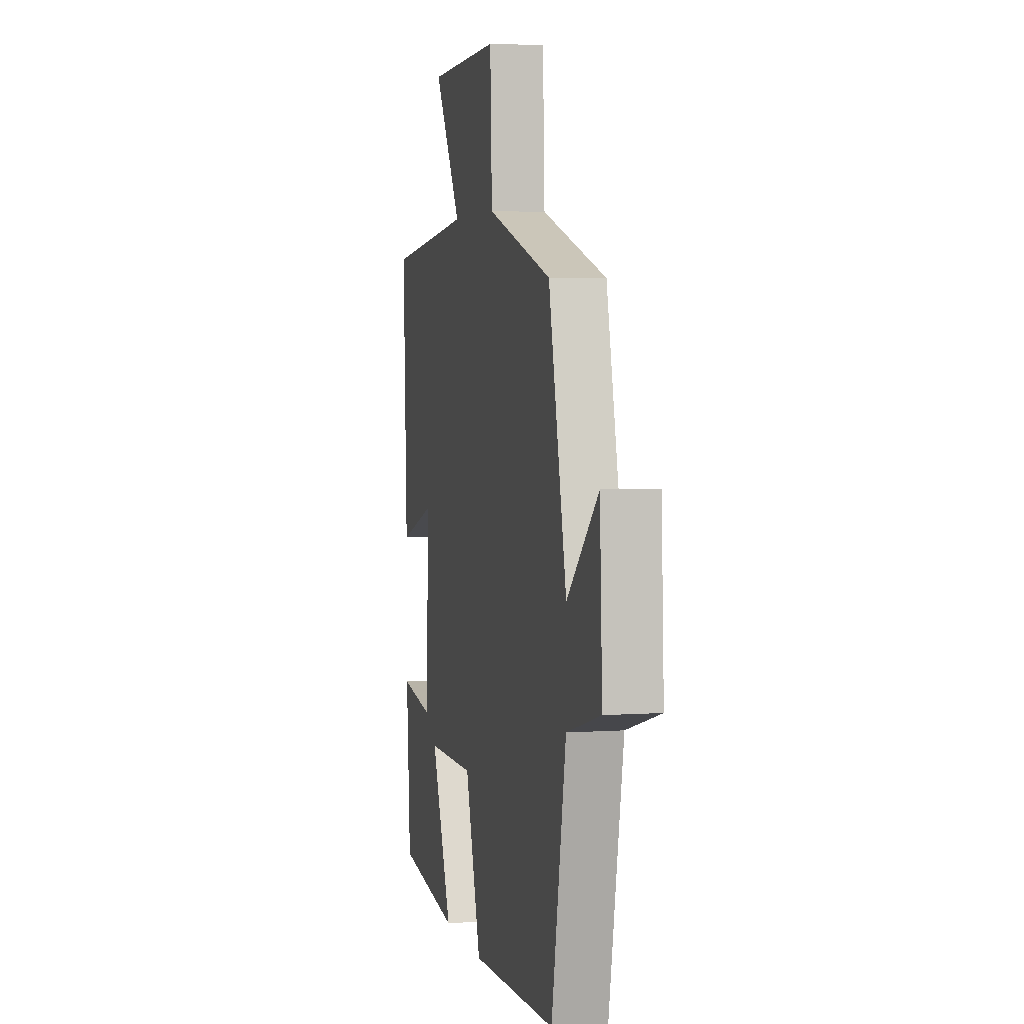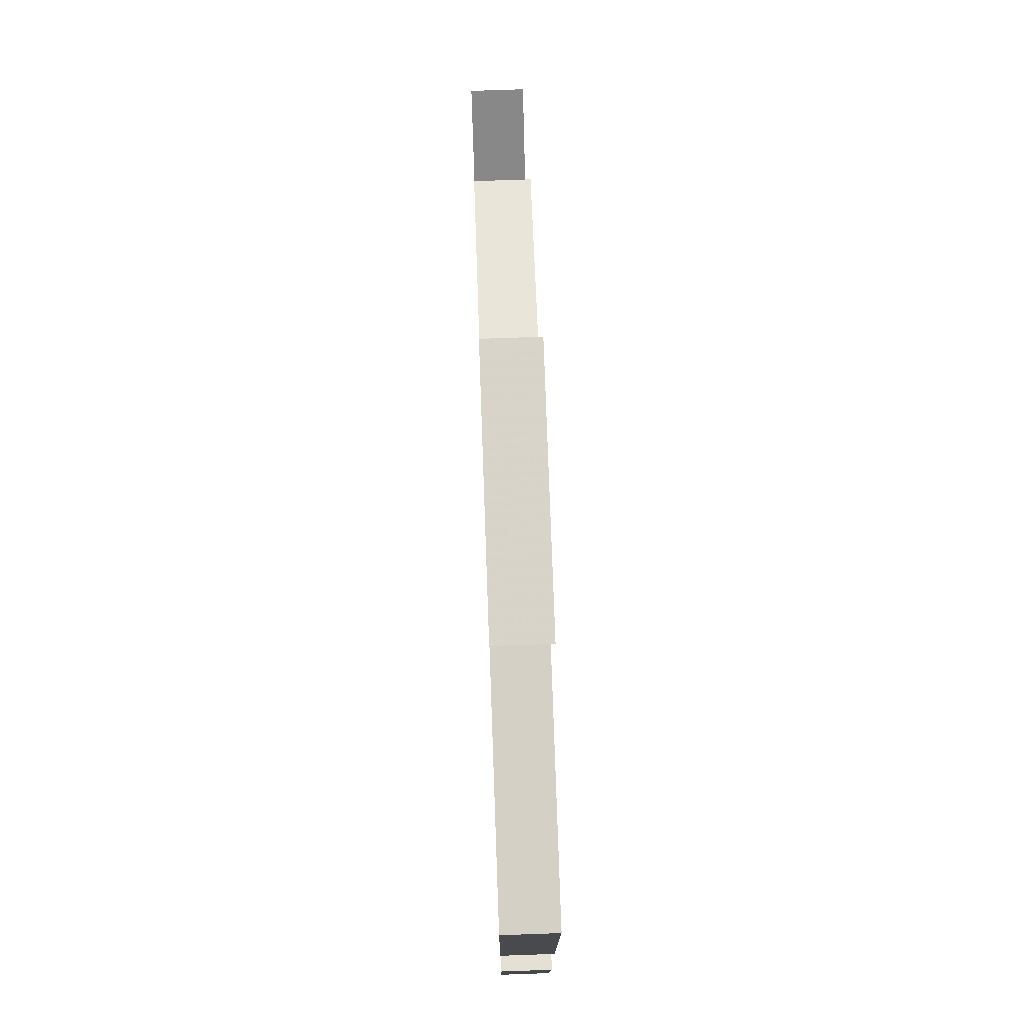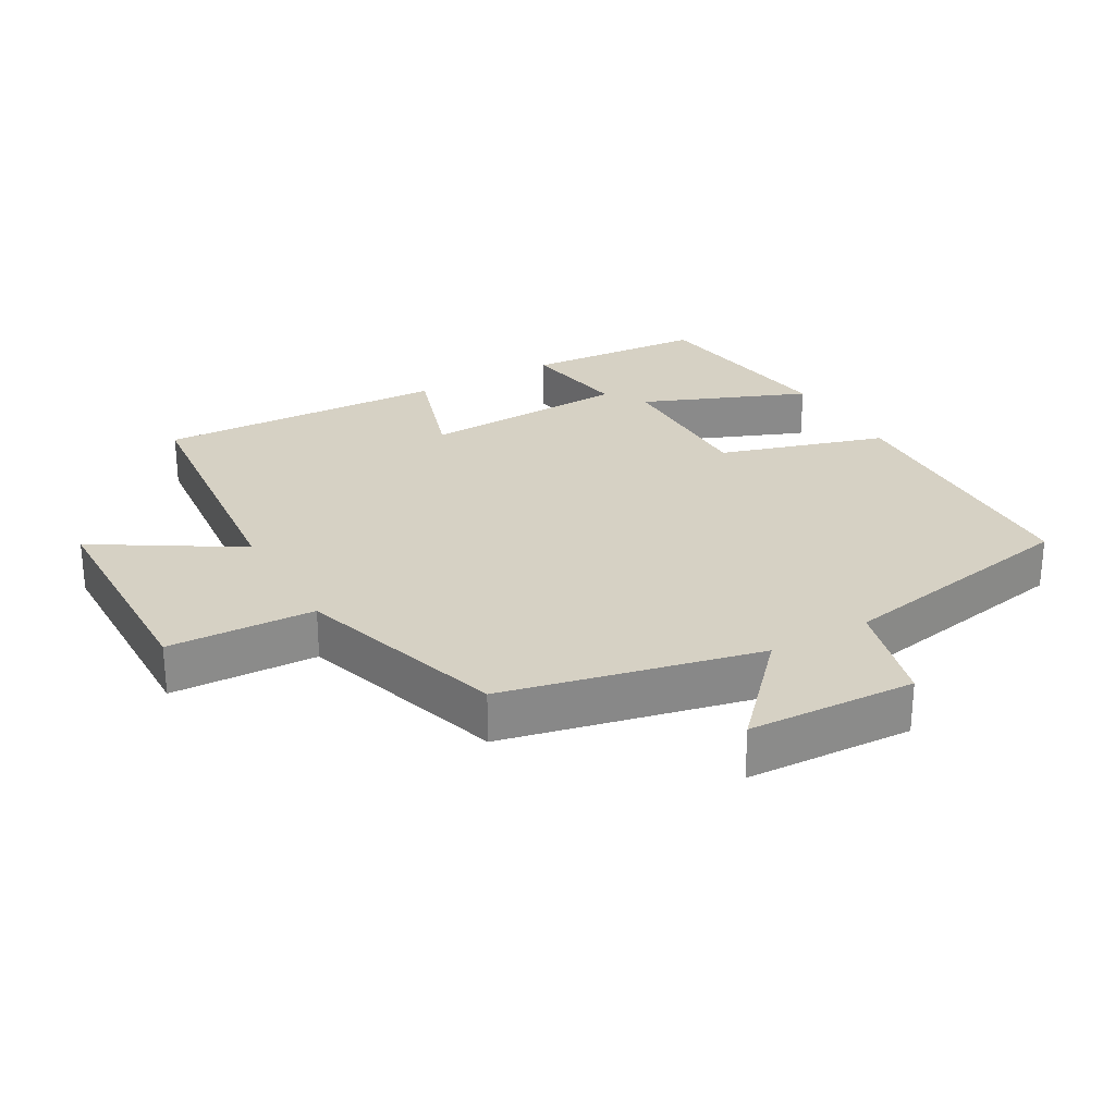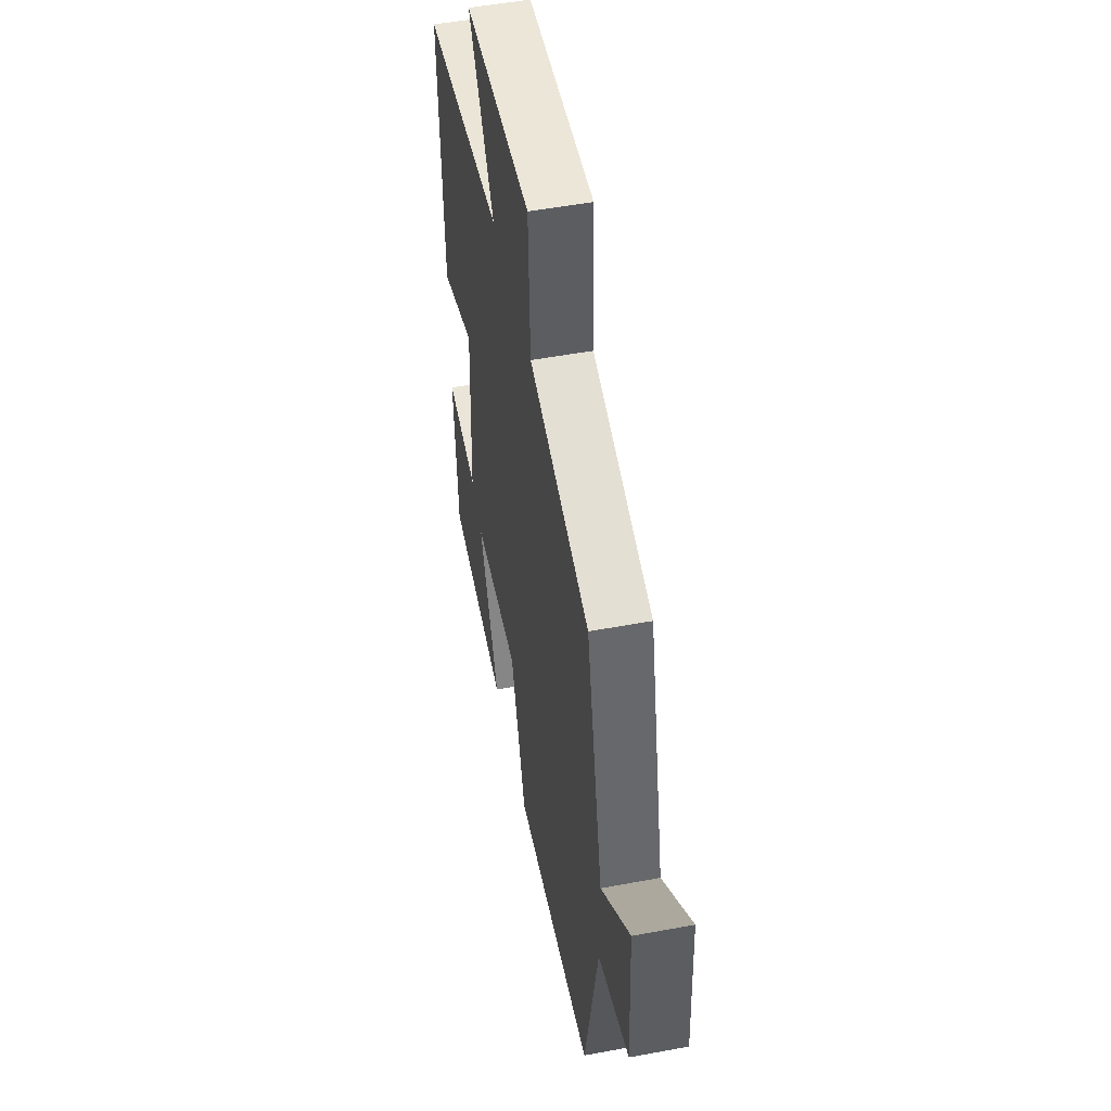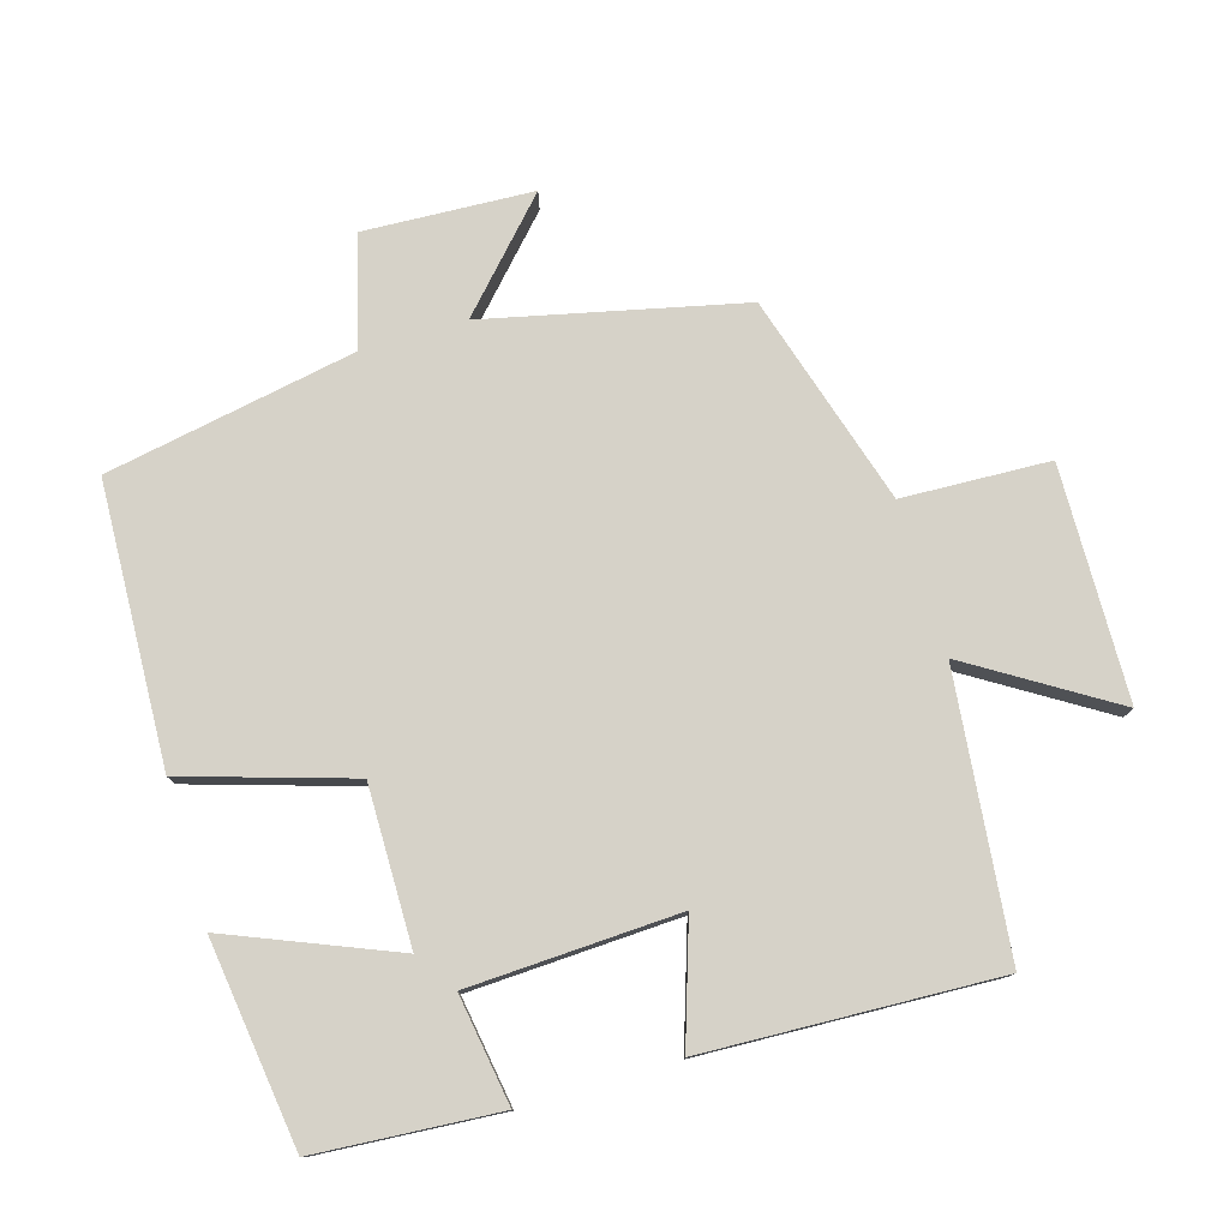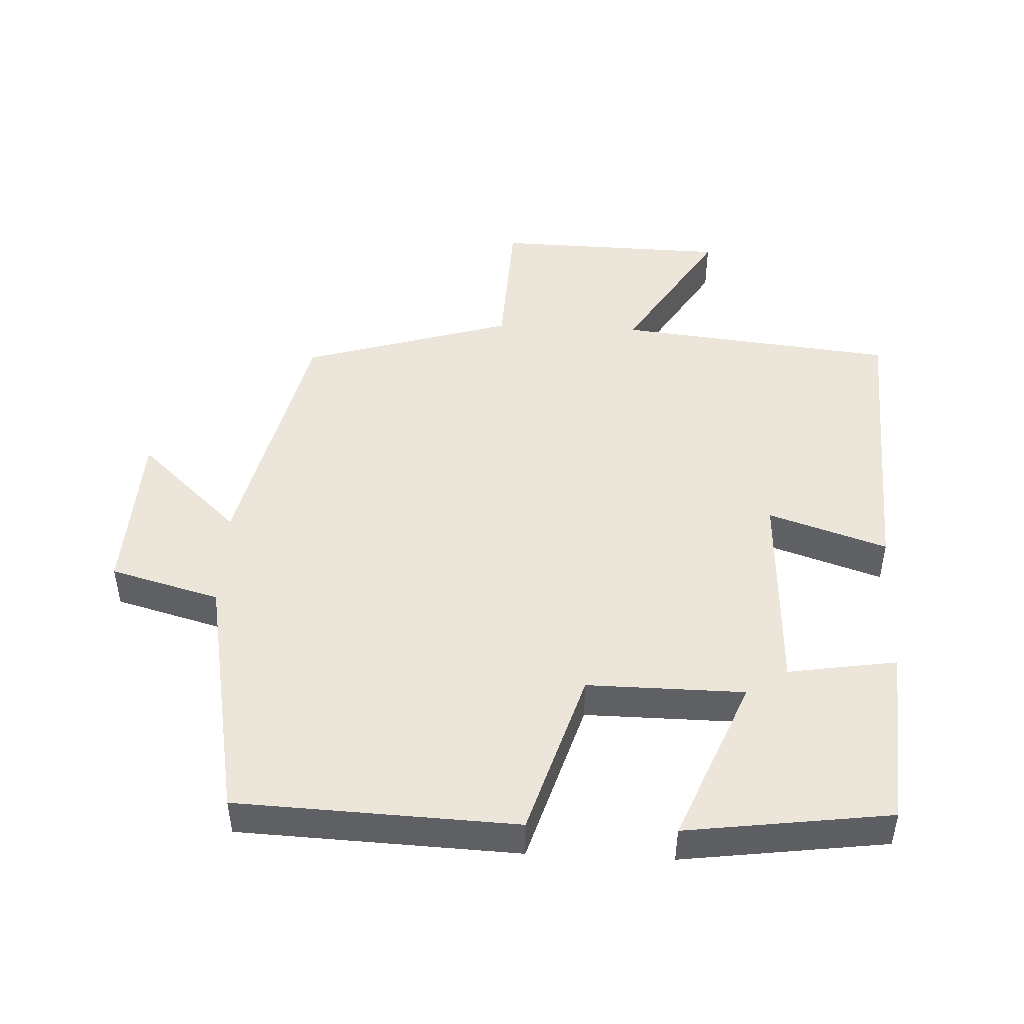
<metadata>
{"format":"obj","ext":"obj","renderer":"f3d","projection":"perspective","resolution":1024,"background":"white","views":[{"elev":4.0,"azim":77.0,"up":"+Z"},{"elev":74.4,"azim":-92.0,"up":"+Z"},{"elev":26.9,"azim":60.1,"up":"+Y"},{"elev":51.1,"azim":78.5,"up":"+Z"},{"elev":77.9,"azim":-106.5,"up":"+Y"},{"elev":47.2,"azim":-177.3,"up":"+Y"}]}
</metadata>
<code>
v -0.518 0.07 0.457
v -0.113 0.07 0.5
v -0.242 0.07 0.707
v 0.098 0.07 0.715
v 0.107 0.07 0.5
v 0.415 0.07 0.407
v 0.5 0.07 0.034
v 0.648 0.07 0.172
v 0.66 0.07 -0.074
v 0.5 0.07 -0.118
v 0.432 0.07 -0.483
v 0.024 0.07 -0.5
v -0.051 0.07 -0.257
v -0.281 0.07 -0.259
v -0.182 0.07 -0.5
v -0.481 0.07 -0.46
v -0.5 0.07 -0.194
v -0.341 0.07 -0.219
v -0.327 0.07 0.087
v -0.5 0.07 0.03
v -0.518 0 0.457
v -0.113 0 0.5
v -0.242 0 0.707
v 0.098 0 0.715
v 0.107 0 0.5
v 0.415 0 0.407
v 0.5 0 0.034
v 0.648 0 0.172
v 0.66 0 -0.074
v 0.5 0 -0.118
v 0.432 0 -0.483
v 0.024 0 -0.5
v -0.051 0 -0.257
v -0.281 0 -0.259
v -0.182 0 -0.5
v -0.481 0 -0.46
v -0.5 0 -0.194
v -0.341 0 -0.219
v -0.327 0 0.087
v -0.5 0 0.03
f 19 20 1 2
f 18 19 2
f 15 16 17 18
f 14 15 18
f 13 14 18 2
f 10 11 12 13
f 10 13 2
f 7 8 9 10
f 5 6 7 10
f 5 10 2 3
f 3 4 5
f 22 21 40 39
f 22 39 38
f 38 37 36 35
f 38 35 34
f 22 38 34 33
f 33 32 31 30
f 22 33 30
f 30 29 28 27
f 30 27 26 25
f 23 22 30 25
f 25 24 23
f 1 21 22 2
f 2 22 23 3
f 3 23 24 4
f 4 24 25 5
f 5 25 26 6
f 6 26 27 7
f 7 27 28 8
f 8 28 29 9
f 9 29 30 10
f 10 30 31 11
f 11 31 32 12
f 12 32 33 13
f 13 33 34 14
f 14 34 35 15
f 15 35 36 16
f 16 36 37 17
f 17 37 38 18
f 18 38 39 19
f 19 39 40 20
f 20 40 21 1

</code>
